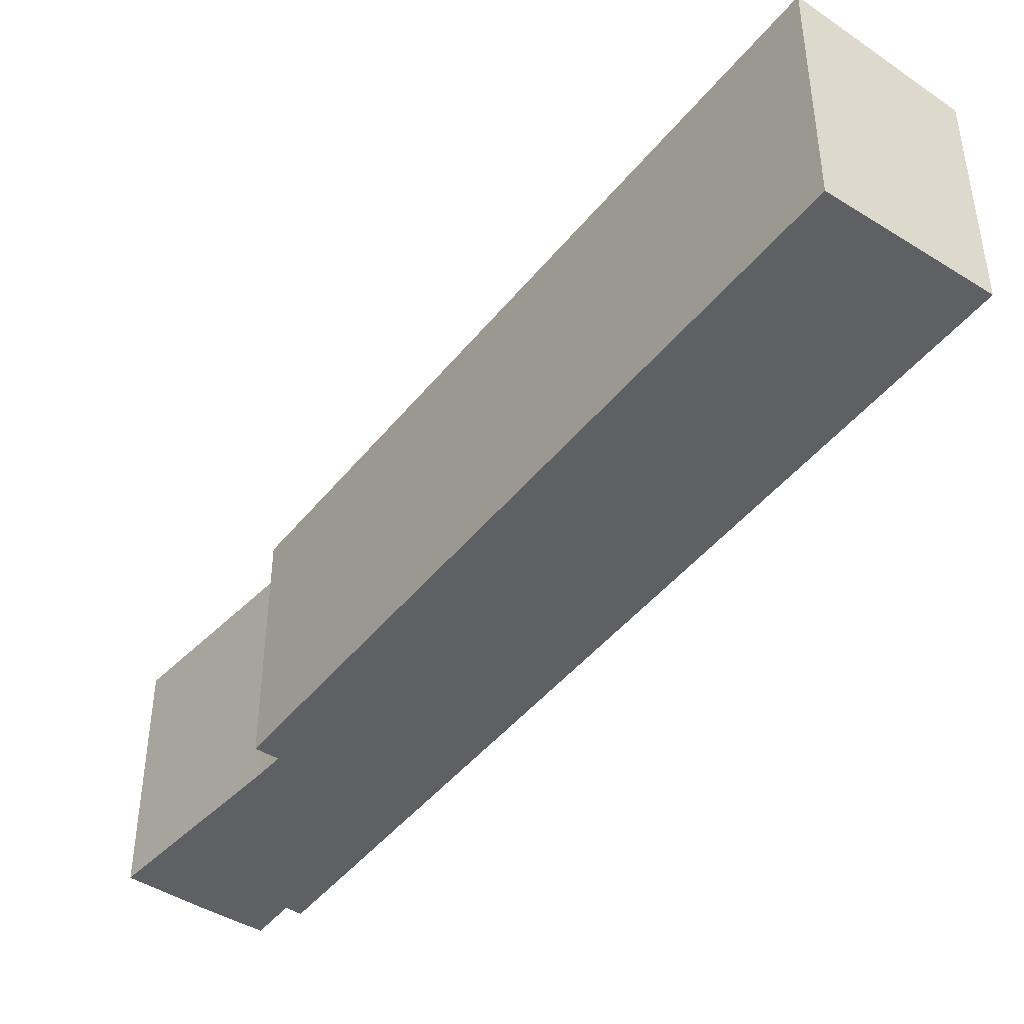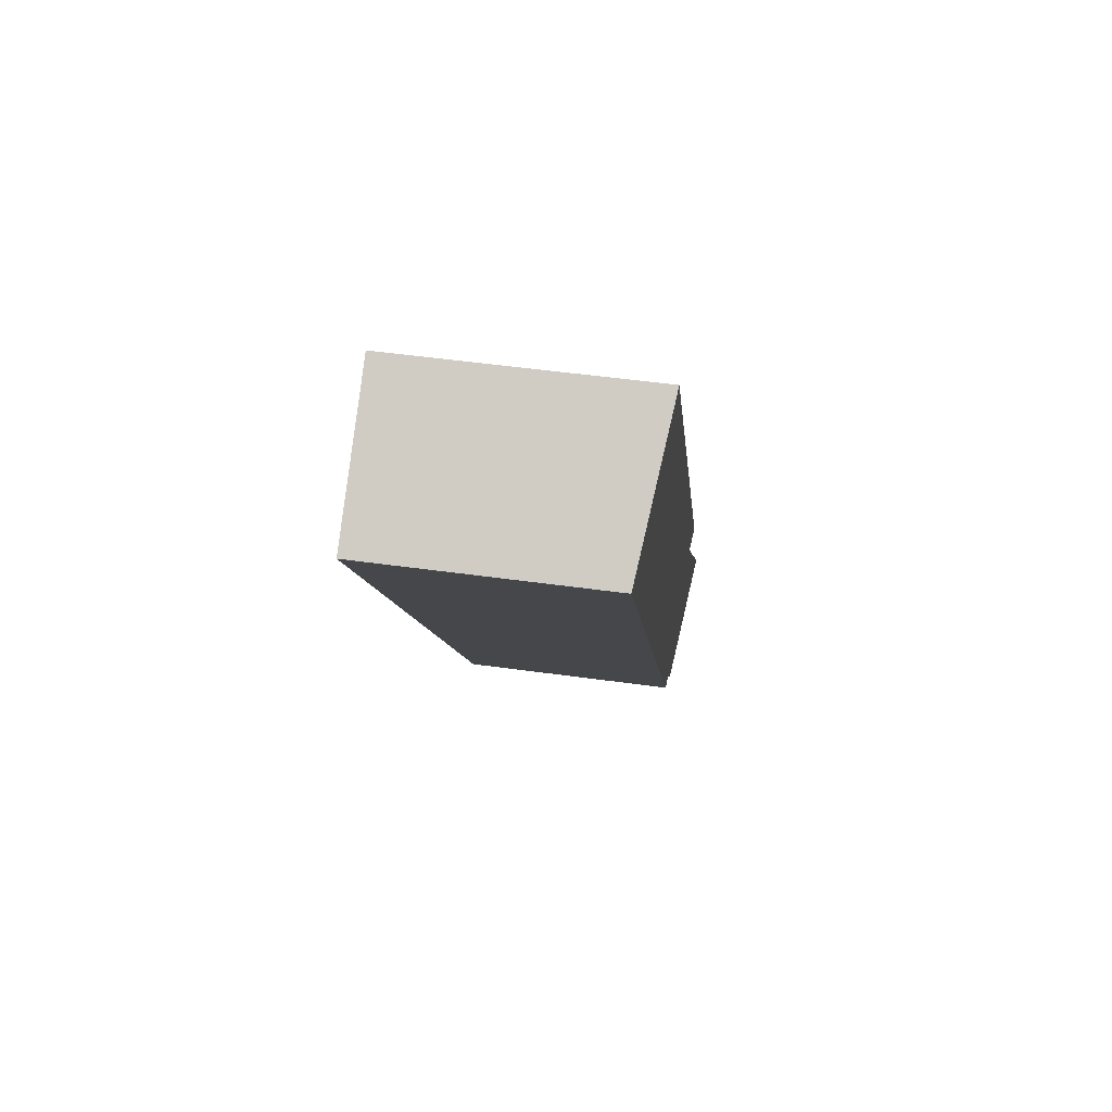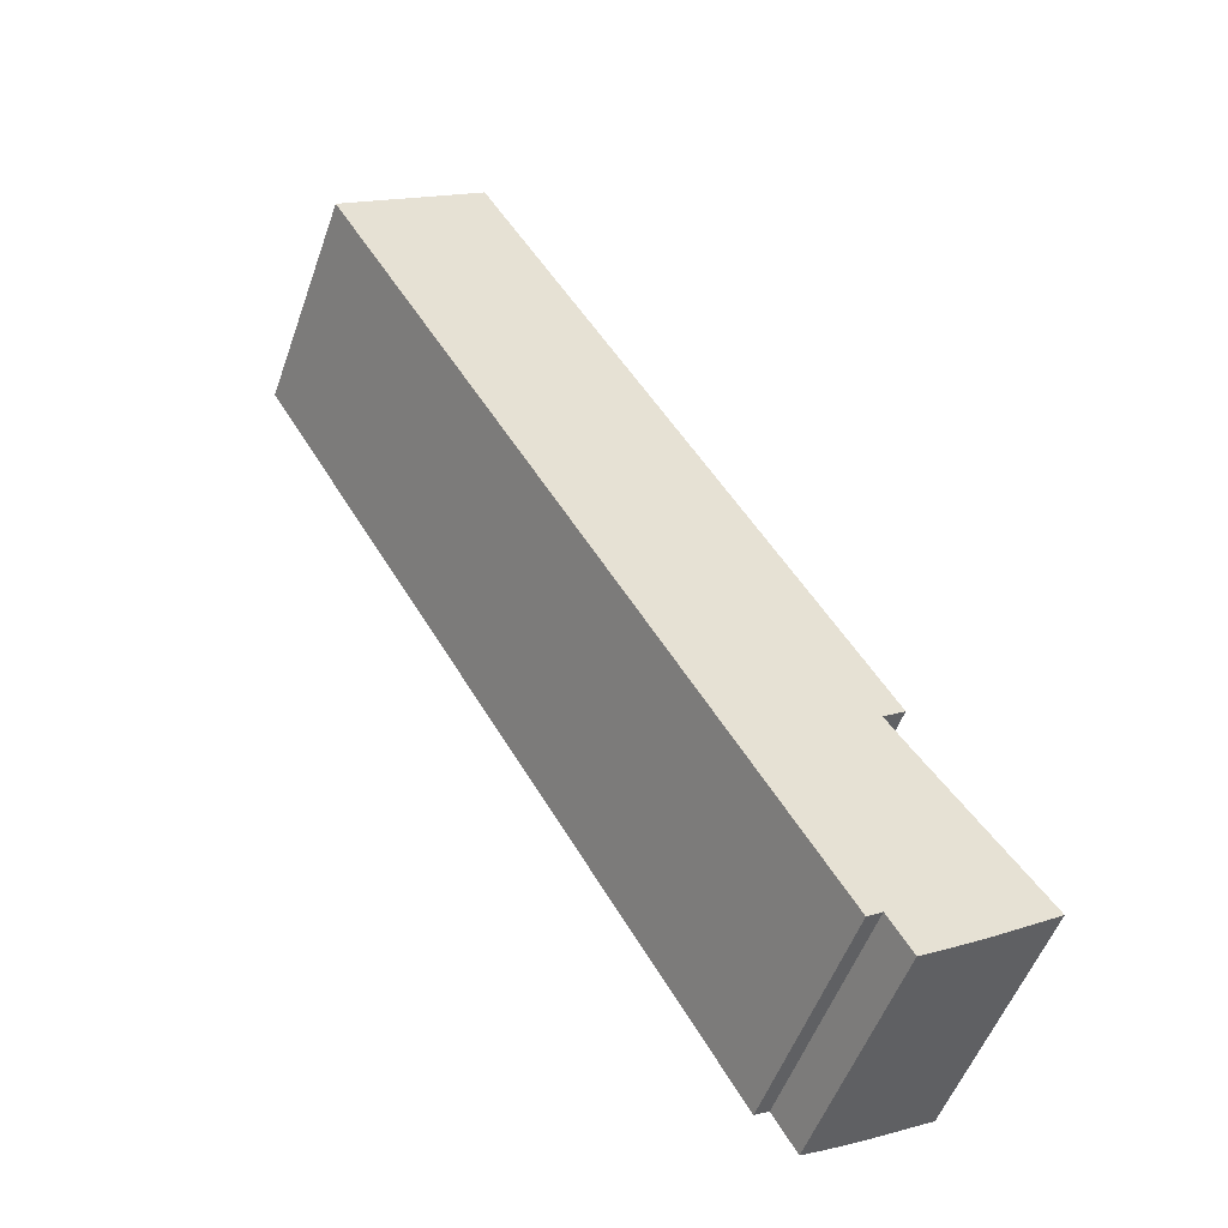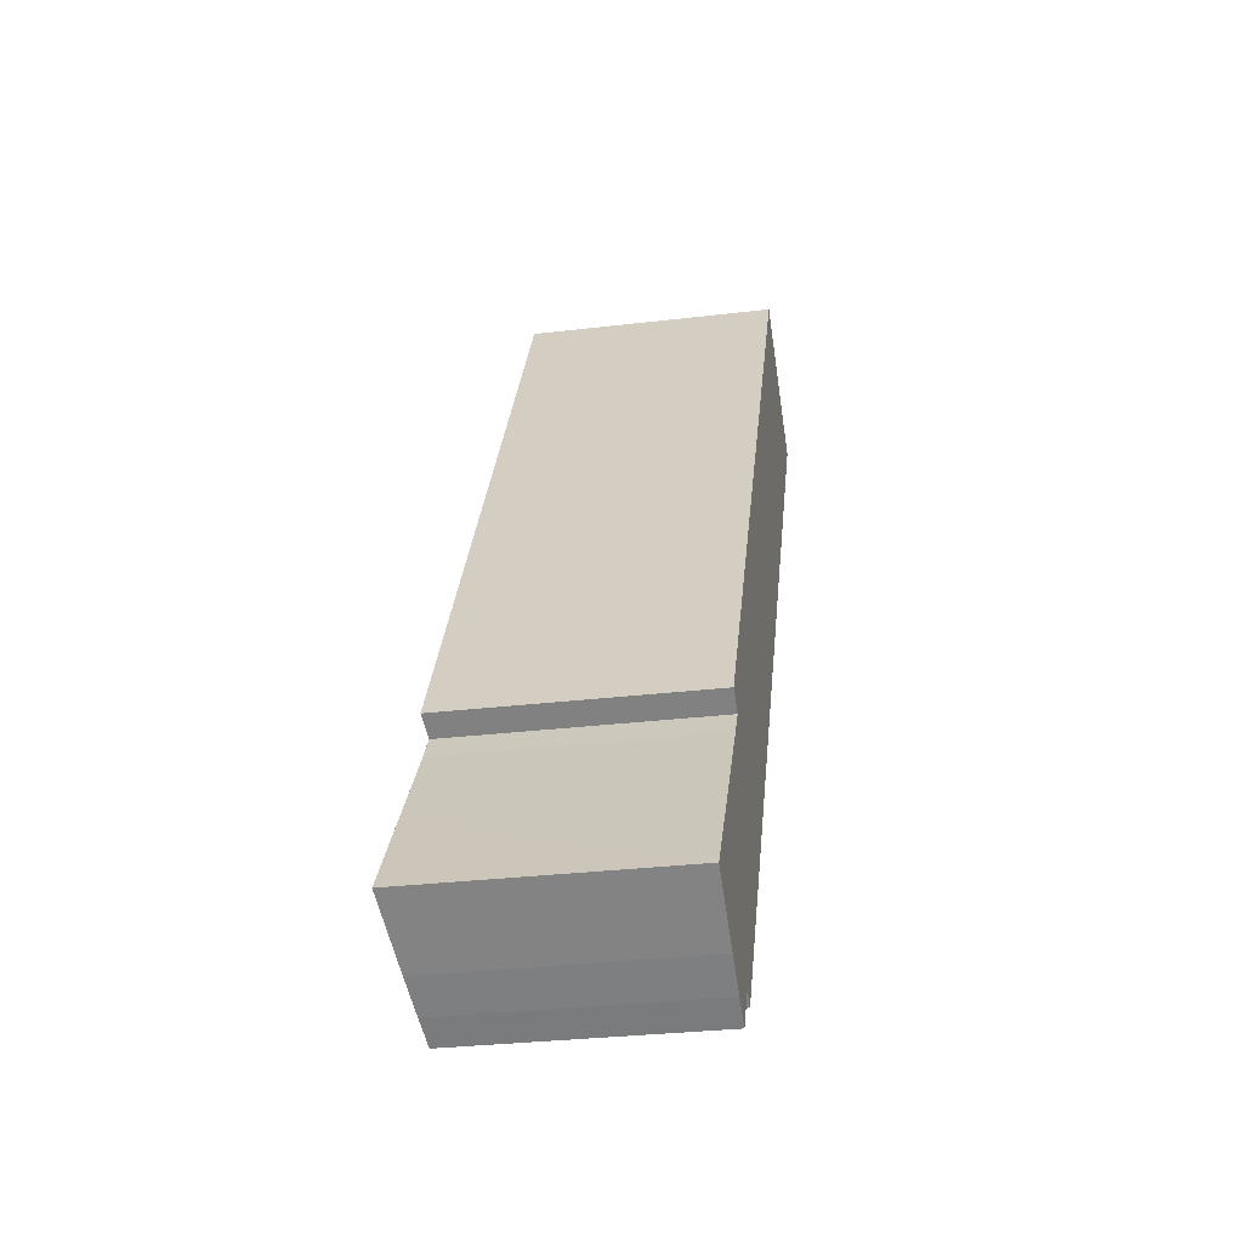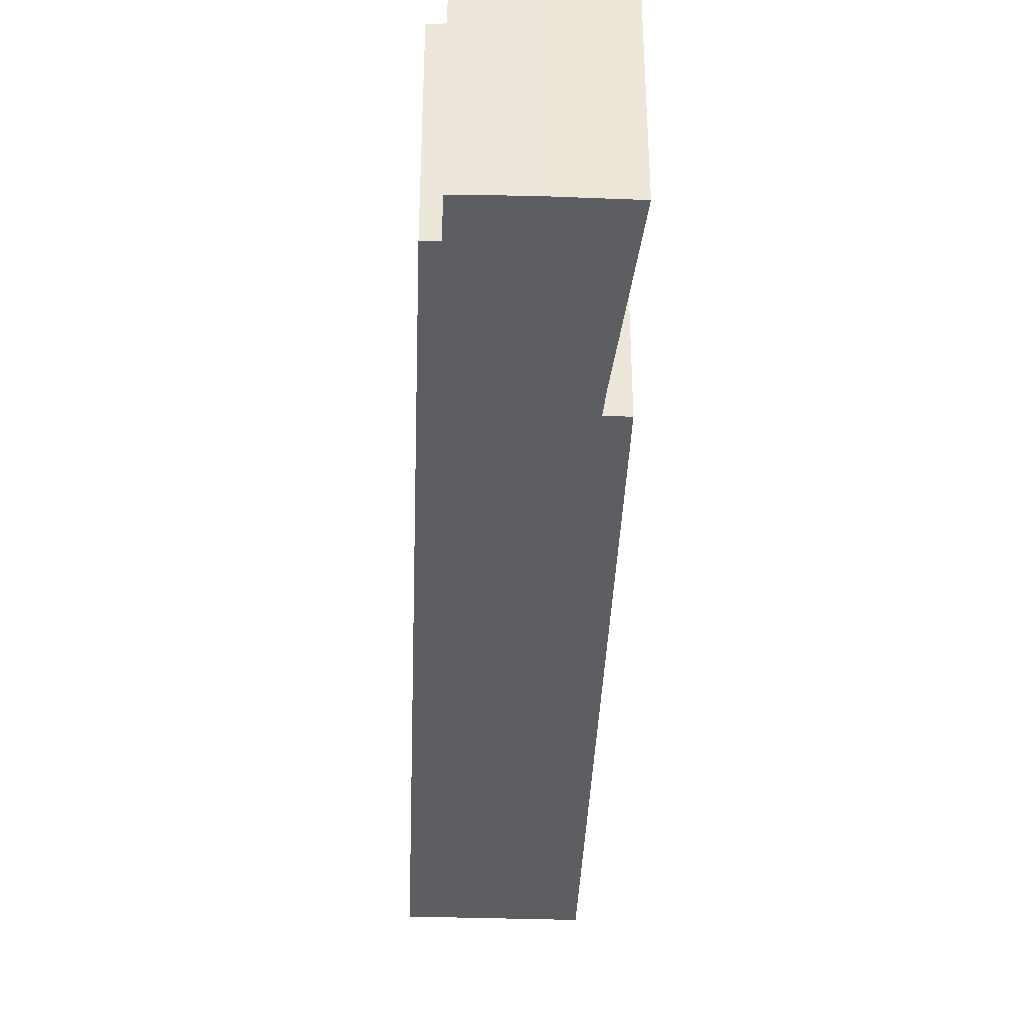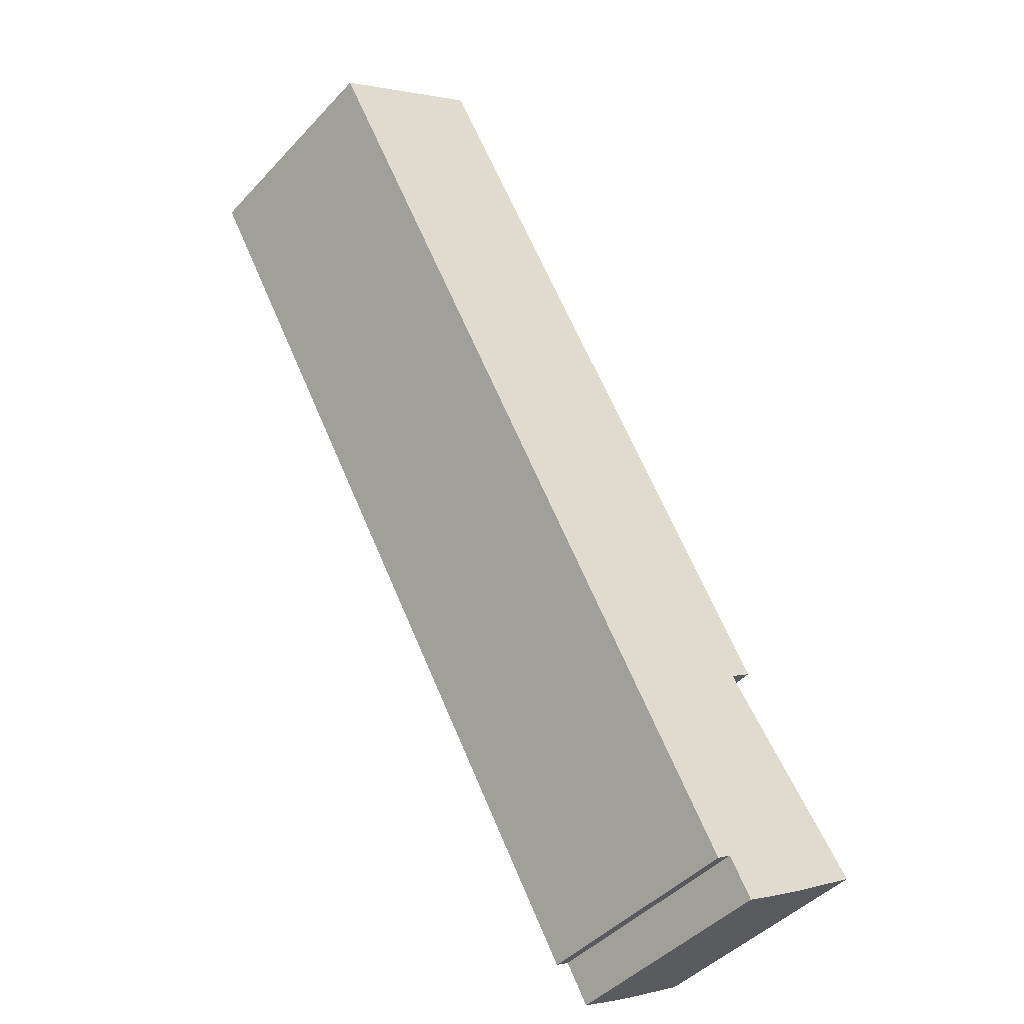
<metadata>
{"format":"obj","ext":"obj","renderer":"f3d","projection":"perspective","resolution":1024,"background":"white","views":[{"elev":-45.0,"azim":-5.5,"up":"+Y"},{"elev":52.2,"azim":98.5,"up":"+Z"},{"elev":-53.2,"azim":160.6,"up":"+Z"},{"elev":-30.9,"azim":-80.3,"up":"+Z"},{"elev":-38.5,"azim":-151.7,"up":"+Y"},{"elev":-45.7,"azim":140.1,"up":"+Z"}]}
</metadata>
<code>
v  6.876 16.3 -4.089
v  10.26 16.1 -2.325
v  8.654 16.1 -5.05
v  4.555 16.57 -2.763
v  0 17.12 1.048e-15
v  43.36 15.98 51.7
v  11.25 15.98 -2.908
v  4.652 17.05 6.552
v  8.108 17 11.44
v  9.25 16.98 13.13
v  7.811 17.15 13.98
v  30.02 17.15 51.7
v  44.9 15.98 54.33
v  35.01 17.15 60.19
v  44.9 -3.326e-15 54.33
v  11.25 1.781e-16 -2.908
v  43.36 -3.166e-15 51.7
v  10.26 1.424e-16 -2.325
v  8.654 3.092e-16 -5.05
v  6.876 2.504e-16 -4.089
v  4.555 1.692e-16 -2.763
v  0 0 0
v  7.811 -8.561e-16 13.98
v  9.25 -8.042e-16 13.13
v  8.108 -7.004e-16 11.44
v  4.652 -4.012e-16 6.552
v  30.02 -3.166e-15 51.7
v  35.01 -3.686e-15 60.19
g defaultobject
f 1 2 3
f 2 1 4
f 2 4 5
f 2 6 7
f 6 2 5
f 6 5 8
f 6 8 9
f 6 9 10
f 6 10 11
f 6 11 12
f 6 12 13
f 13 12 14
f 15 6 13
f 6 15 7
f 7 15 16
f 16 15 17
f 18 3 2
f 3 18 19
f 7 18 2
f 18 7 16
f 3 20 1
f 20 3 19
f 1 21 4
f 21 1 20
f 4 22 5
f 22 4 21
f 10 23 11
f 23 10 24
f 22 8 5
f 8 22 9
f 9 22 25
f 25 22 26
f 25 10 9
f 10 25 24
f 23 12 11
f 12 23 27
f 12 27 14
f 14 27 28
f 28 13 14
f 13 28 15
f 17 18 16
f 18 17 26
f 26 17 25
f 25 17 24
f 24 17 23
f 23 17 27
f 27 17 28
f 28 17 15
f 18 20 19
f 20 18 21
f 21 18 22
f 22 18 26

</code>
